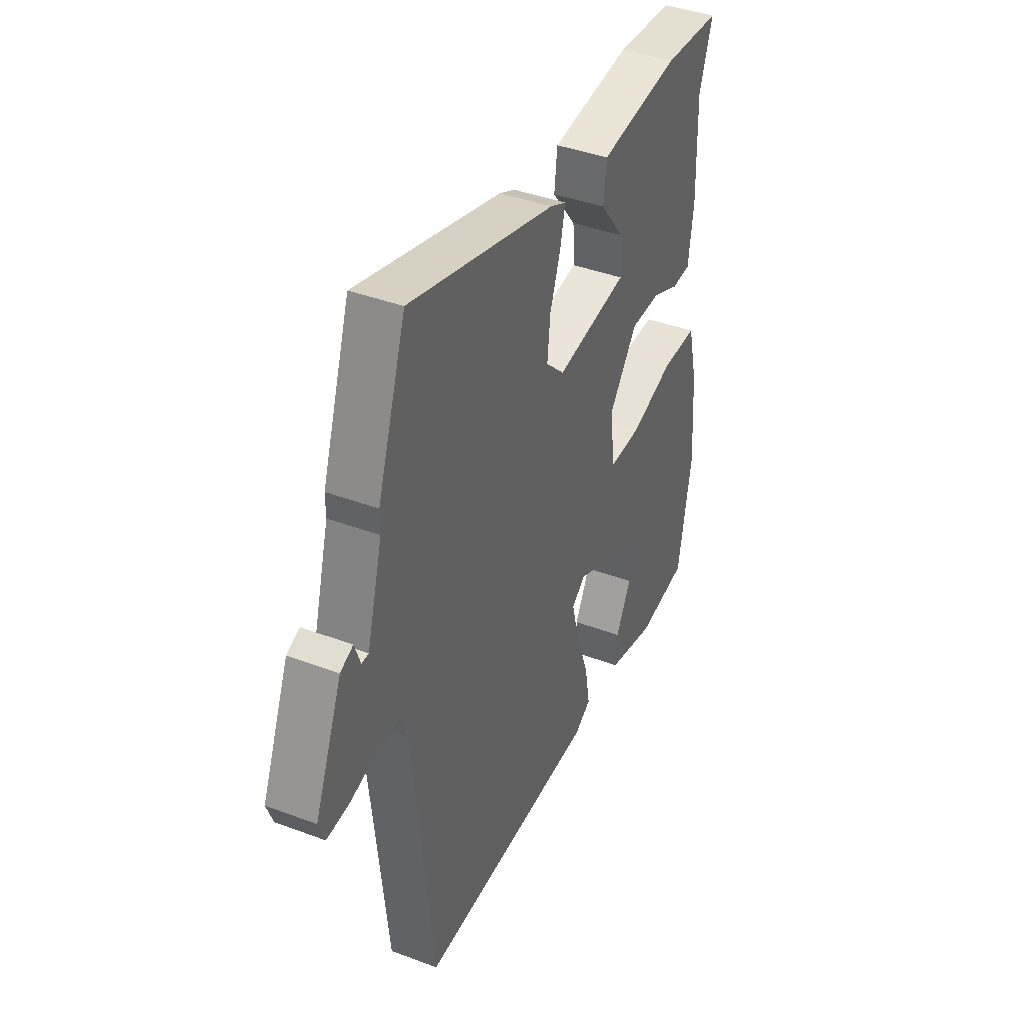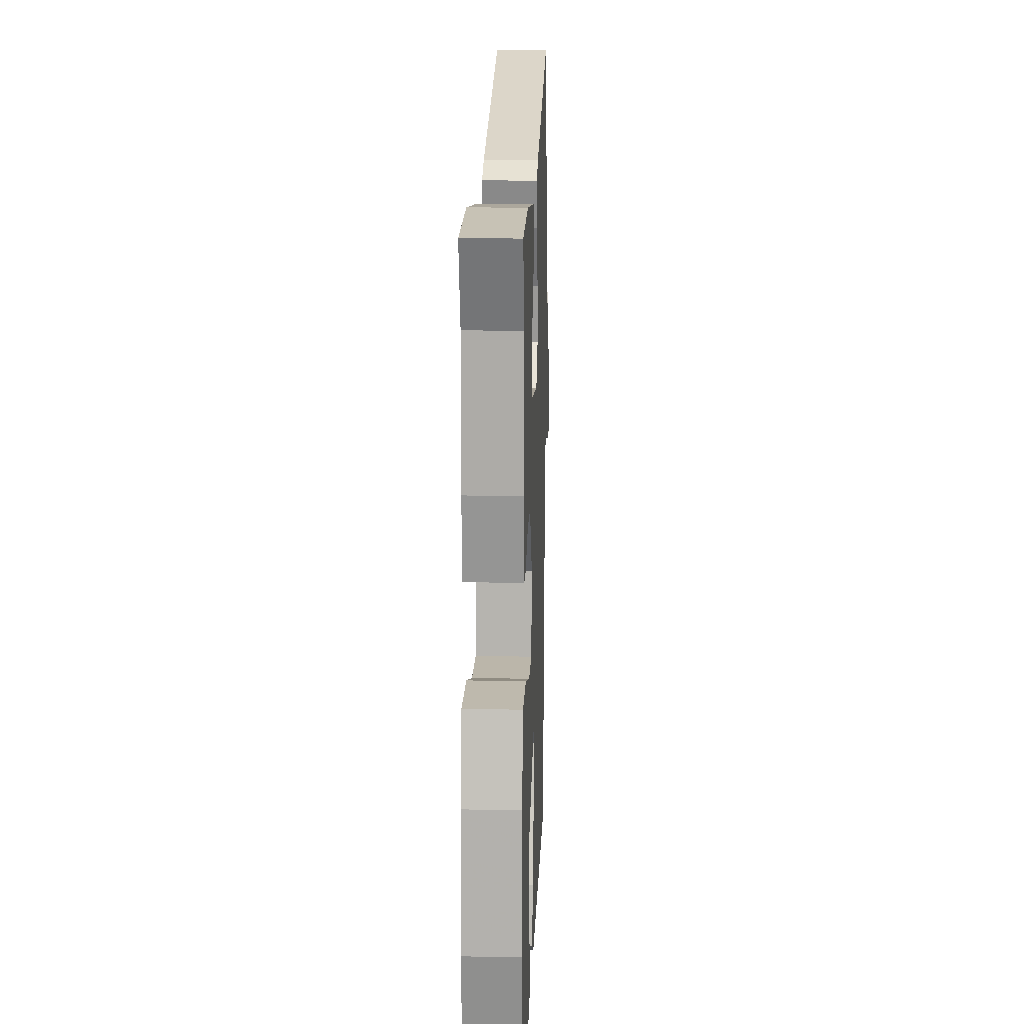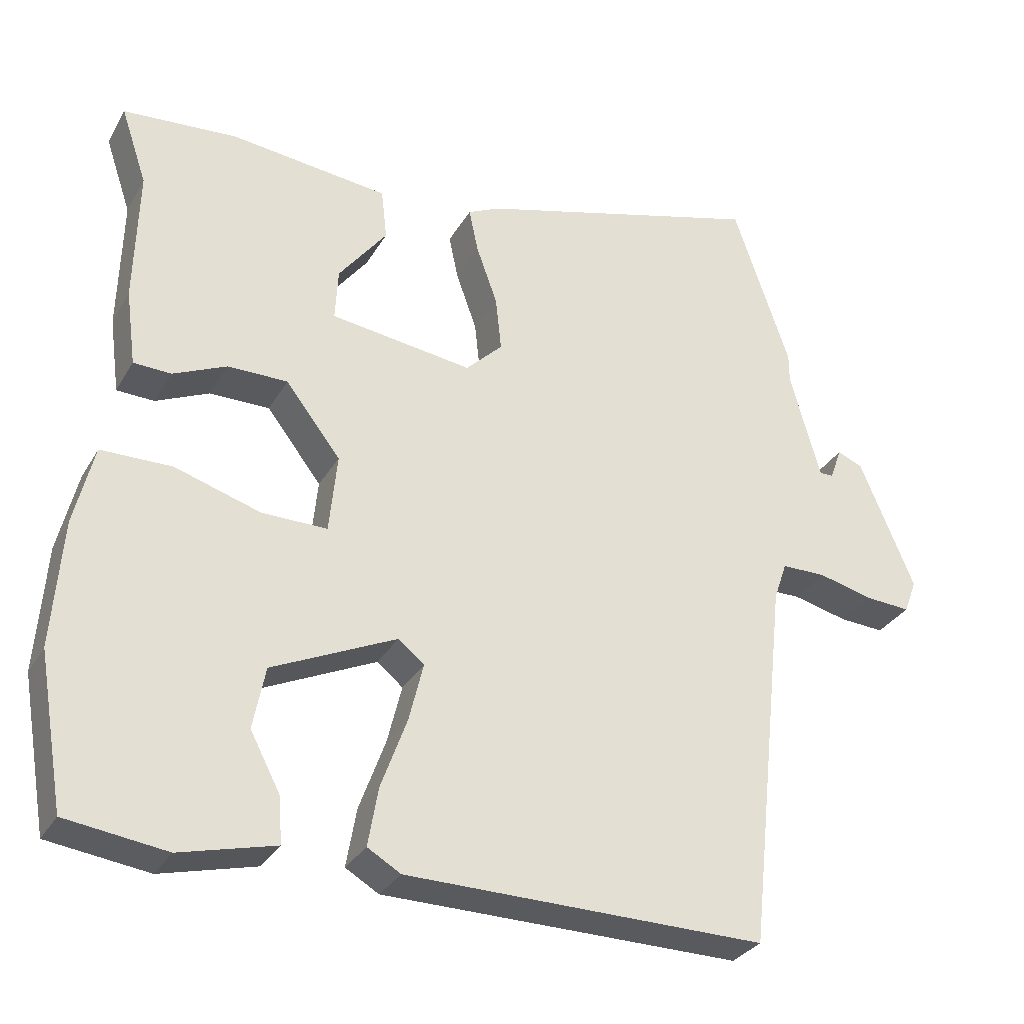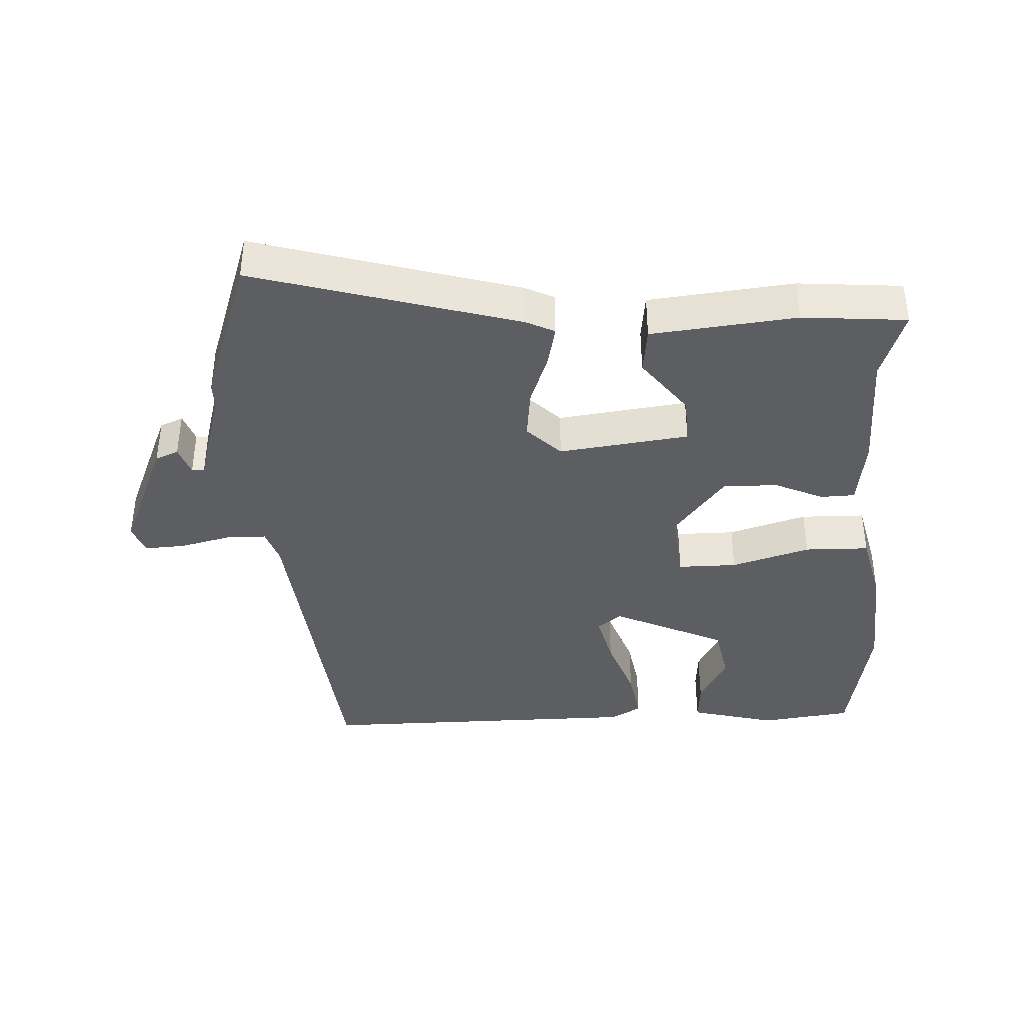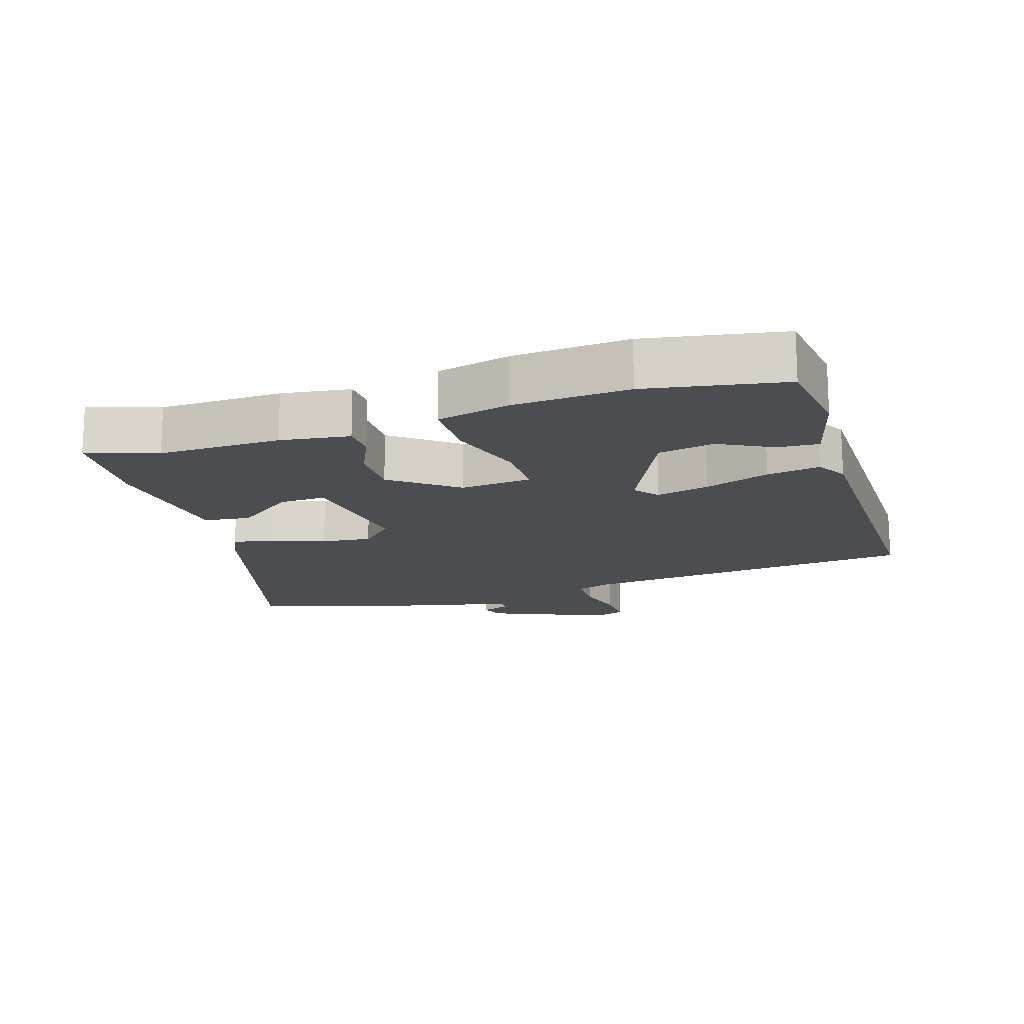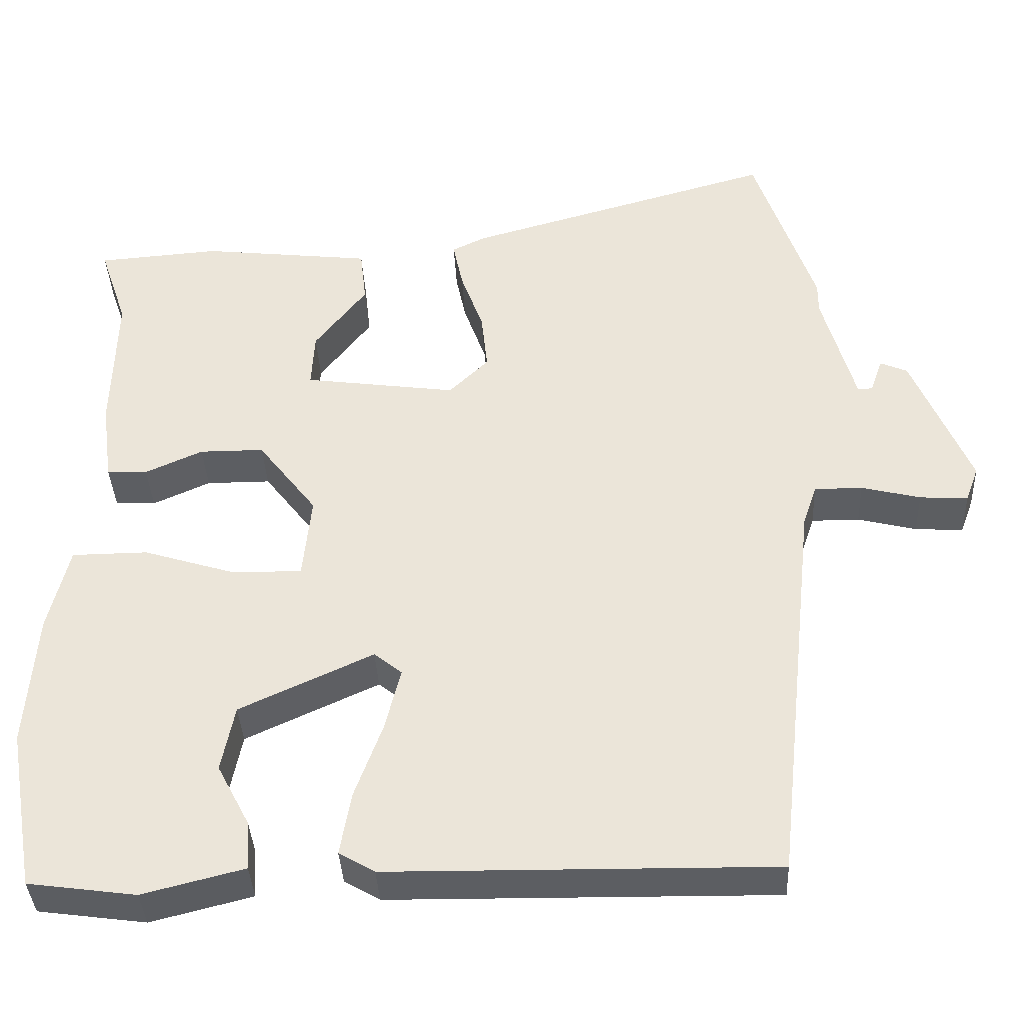
<metadata>
{"format":"obj","ext":"obj","renderer":"f3d","projection":"perspective","resolution":1024,"background":"white","views":[{"elev":40.8,"azim":-65.4,"up":"+Z"},{"elev":14.7,"azim":92.2,"up":"+Z"},{"elev":-30.9,"azim":154.7,"up":"+Z"},{"elev":-39.0,"azim":2.5,"up":"+Y"},{"elev":-16.0,"azim":107.5,"up":"+Y"},{"elev":-37.5,"azim":-177.3,"up":"+Z"}]}
</metadata>
<code>
v 0.532 0.07 -0.313
v 0.496 0.07 -0.522
v 0.357 0.07 -0.541
v 0.226 0.07 -0.508
v 0.23 0.07 -0.445
v 0.272 0.07 -0.365
v 0.255 0.07 -0.279
v 0.083 0.07 -0.2
v 0.047 0.07 -0.229
v 0.067 0.07 -0.31
v 0.103 0.07 -0.409
v 0.117 0.07 -0.49
v 0.071 0.07 -0.517
v -0.426 0.07 -0.523
v -0.482 0.07 -0.005
v -0.5 0.07 0.048
v -0.562 0.07 0.048
v -0.638 0.07 0.029
v -0.7 0.07 0.025
v -0.717 0.07 0.071
v -0.642 0.07 0.251
v -0.607 0.07 0.266
v -0.591 0.07 0.221
v -0.572 0.07 0.221
v -0.53 0.07 0.372
v -0.53 0.07 0.412
v -0.452 0.07 0.643
v -0.053 0.07 0.531
v -0.009 0.07 0.51
v -0.022 0.07 0.448
v -0.051 0.07 0.367
v -0.059 0.07 0.291
v -0.008 0.07 0.241
v 0.189 0.07 0.268
v 0.185 0.07 0.34
v 0.118 0.07 0.427
v 0.126 0.07 0.498
v 0.346 0.07 0.523
v 0.504 0.07 0.511
v 0.468 0.07 0.404
v 0.473 0.07 0.218
v 0.459 0.07 0.113
v 0.407 0.07 0.111
v 0.333 0.07 0.144
v 0.25 0.07 0.144
v 0.174 0.07 0.045
v 0.185 0.07 -0.064
v 0.275 0.07 -0.063
v 0.394 0.07 -0.026
v 0.492 0.07 -0.027
v 0.519 0.07 -0.138
v 0.532 0 -0.313
v 0.496 0 -0.522
v 0.357 0 -0.541
v 0.226 0 -0.508
v 0.23 0 -0.445
v 0.272 0 -0.365
v 0.255 0 -0.279
v 0.083 0 -0.2
v 0.047 0 -0.229
v 0.067 0 -0.31
v 0.103 0 -0.409
v 0.117 0 -0.49
v 0.071 0 -0.517
v -0.426 0 -0.523
v -0.482 0 -0.005
v -0.5 0 0.048
v -0.562 0 0.048
v -0.638 0 0.029
v -0.7 0 0.025
v -0.717 0 0.071
v -0.642 0 0.251
v -0.607 0 0.266
v -0.591 0 0.221
v -0.572 0 0.221
v -0.53 0 0.372
v -0.53 0 0.412
v -0.452 0 0.643
v -0.053 0 0.531
v -0.009 0 0.51
v -0.022 0 0.448
v -0.051 0 0.367
v -0.059 0 0.291
v -0.008 0 0.241
v 0.189 0 0.268
v 0.185 0 0.34
v 0.118 0 0.427
v 0.126 0 0.498
v 0.346 0 0.523
v 0.504 0 0.511
v 0.468 0 0.404
v 0.473 0 0.218
v 0.459 0 0.113
v 0.407 0 0.111
v 0.333 0 0.144
v 0.25 0 0.144
v 0.174 0 0.045
v 0.185 0 -0.064
v 0.275 0 -0.063
v 0.394 0 -0.026
v 0.492 0 -0.027
v 0.519 0 -0.138
f 48 49 50 51
f 47 48 51 1
f 41 42 43 44
f 40 41 44 45
f 39 40 45
f 38 39 45 46
f 35 36 37 38
f 34 35 38
f 28 29 30 31
f 28 31 32
f 25 26 27 28
f 24 25 28 32
f 20 21 22 23
f 20 23 24
f 17 18 19 20
f 16 17 20 24
f 12 13 14 15
f 10 11 12 15
f 9 10 15 16
f 8 9 16 24
f 3 4 5 6
f 3 6 7
f 47 1 2 3
f 47 3 7
f 34 38 46
f 33 34 46
f 33 46 47
f 24 32 33 47
f 7 8 24 47
f 102 101 100 99
f 52 102 99 98
f 95 94 93 92
f 96 95 92 91
f 96 91 90
f 97 96 90 89
f 89 88 87 86
f 89 86 85
f 82 81 80 79
f 83 82 79
f 79 78 77 76
f 83 79 76 75
f 74 73 72 71
f 75 74 71
f 71 70 69 68
f 75 71 68 67
f 66 65 64 63
f 66 63 62 61
f 67 66 61 60
f 75 67 60 59
f 57 56 55 54
f 58 57 54
f 54 53 52 98
f 58 54 98
f 97 89 85
f 97 85 84
f 98 97 84
f 98 84 83 75
f 98 75 59 58
f 1 52 53 2
f 2 53 54 3
f 3 54 55 4
f 4 55 56 5
f 5 56 57 6
f 6 57 58 7
f 7 58 59 8
f 8 59 60 9
f 9 60 61 10
f 10 61 62 11
f 11 62 63 12
f 12 63 64 13
f 13 64 65 14
f 14 65 66 15
f 15 66 67 16
f 16 67 68 17
f 17 68 69 18
f 18 69 70 19
f 19 70 71 20
f 20 71 72 21
f 21 72 73 22
f 22 73 74 23
f 23 74 75 24
f 24 75 76 25
f 25 76 77 26
f 26 77 78 27
f 27 78 79 28
f 28 79 80 29
f 29 80 81 30
f 30 81 82 31
f 31 82 83 32
f 32 83 84 33
f 33 84 85 34
f 34 85 86 35
f 35 86 87 36
f 36 87 88 37
f 37 88 89 38
f 38 89 90 39
f 39 90 91 40
f 40 91 92 41
f 41 92 93 42
f 42 93 94 43
f 43 94 95 44
f 44 95 96 45
f 45 96 97 46
f 46 97 98 47
f 47 98 99 48
f 48 99 100 49
f 49 100 101 50
f 50 101 102 51
f 51 102 52 1

</code>
